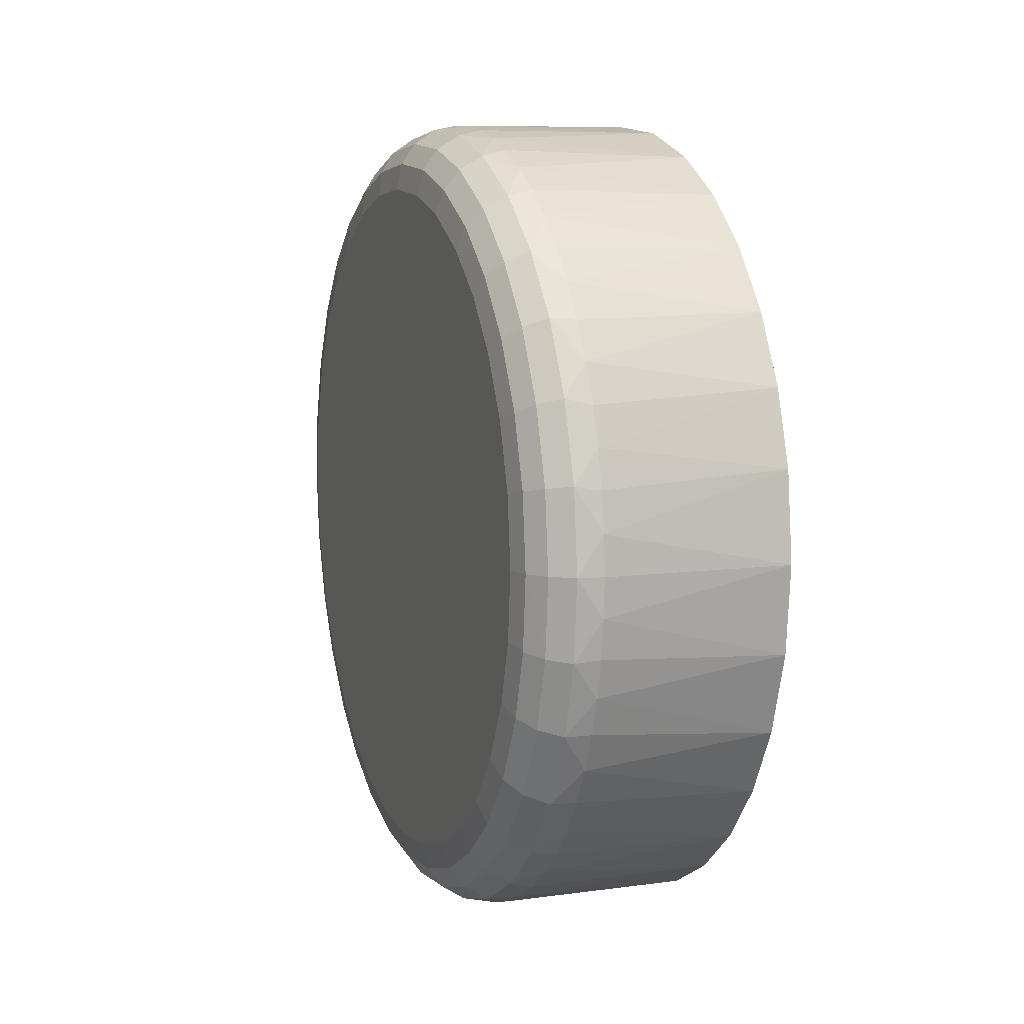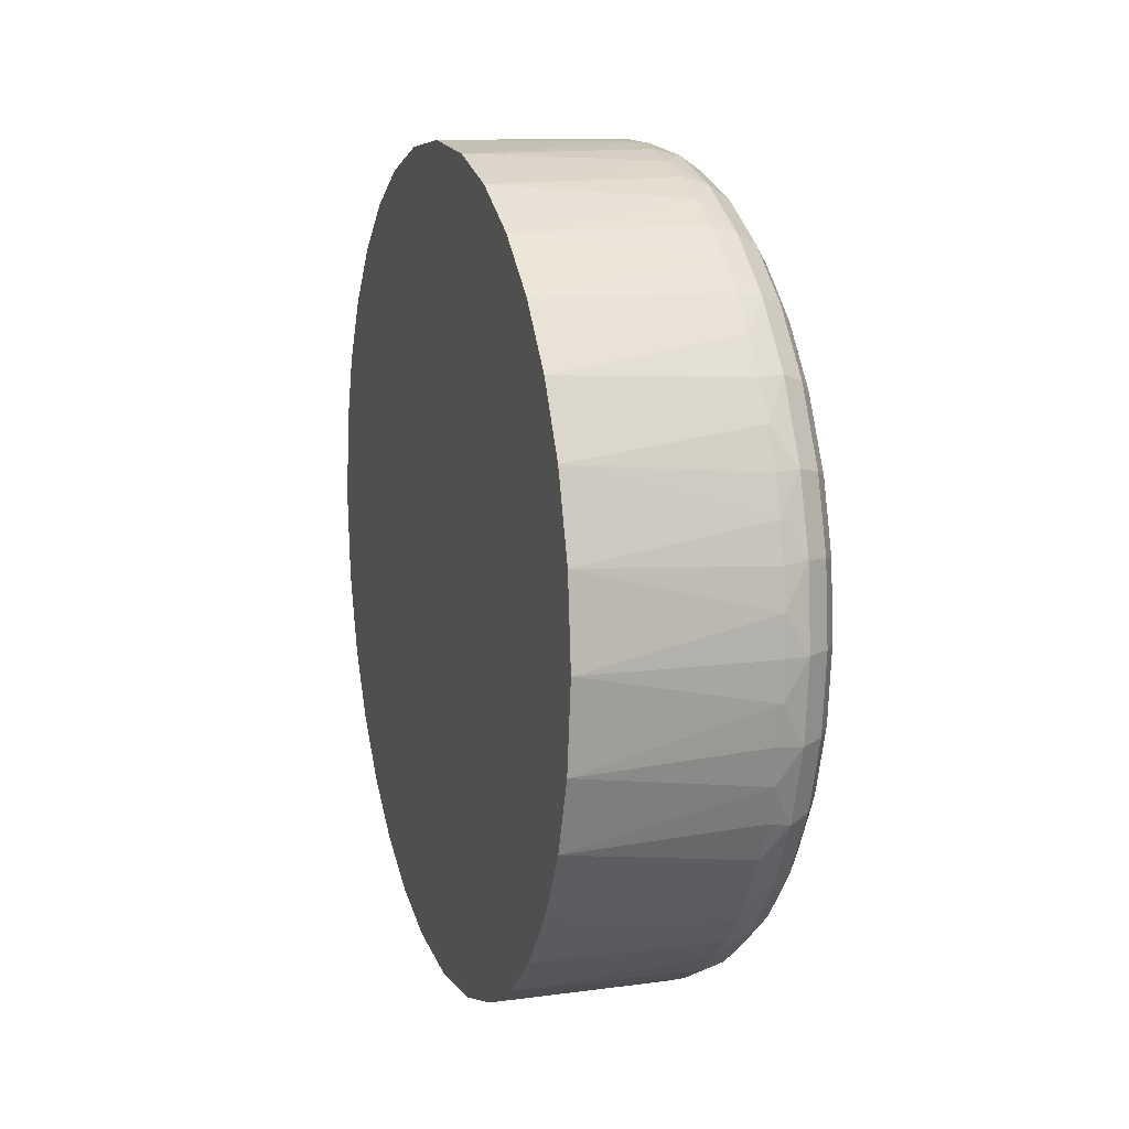
<metadata>
{"format":"obj","ext":"obj","renderer":"f3d","projection":"perspective","resolution":1024,"background":"white","views":[{"elev":8.2,"azim":160.2,"up":"+Z"},{"elev":12.1,"azim":-17.7,"up":"+Z"}]}
</metadata>
<code>
v 0.04608 -0.83 0.6367
v 0.04371 -0.8307 0.6454
v 0.04369 -0.8315 0.6367
v 0.04611 -0.8291 0.6451
v 0.04104 -0.8318 0.6409
v 0.04606 -0.8291 0.6282
v 0.04762 -0.8269 0.6446
v 0.04373 -0.8283 0.6533
v 0.04103 -0.832 0.6367
v 0.04366 -0.8306 0.6279
v 0.0476 -0.8277 0.6367
v 0.04764 -0.8248 0.6518
v 0.04612 -0.8268 0.6527
v 0.02086 -0.832 0.6368
v 0.04102 -0.8318 0.6325
v 0.04604 -0.8266 0.6202
v 0.04758 -0.8269 0.6287
v 0.0482 -0.8242 0.6441
v 0.04821 -0.8222 0.6508
v 0.04375 -0.824 0.6613
v 0.02089 -0.831 0.6462
v 0.04101 -0.8313 0.6284
v 0.04364 -0.8281 0.6196
v 0.04756 -0.8246 0.6211
v 0.04818 -0.8249 0.6367
v 0.04766 -0.8209 0.6592
v 0.04823 -0.8185 0.6576
v 0.04614 -0.8227 0.6604
v 0.04108 -0.827 0.6573
v 0.04105 -0.8313 0.6451
v 0.02086 -0.7428 0.6368
v 0.02084 -0.831 0.6272
v 0.041 -0.8303 0.6243
v 0.04602 -0.8226 0.6129
v 0.04754 -0.8208 0.6141
v 0.04814 -0.822 0.6222
v 0.04816 -0.8241 0.6292
v 0.04818 -0.75 0.6367
v 0.0482 -0.7507 0.6442
v 0.04822 -0.7529 0.6512
v 0.04376 -0.8186 0.6679
v 0.04109 -0.8247 0.6612
v 0.04107 -0.8289 0.6532
v 0.04106 -0.8303 0.6492
v 0.02084 -0.7438 0.6274
v 0.02089 -0.7438 0.6463
v 0.04362 -0.824 0.612
v 0.04813 -0.8185 0.6157
v 0.04816 -0.7507 0.6293
v 0.04767 -0.8159 0.6652
v 0.04825 -0.8139 0.6632
v 0.04823 -0.7564 0.6577
v 0.04616 -0.8175 0.6668
v 0.0411 -0.822 0.6649
v 0.02093 -0.8241 0.6622
v 0.02091 -0.8282 0.6549
v 0.04102 -0.743 0.6325
v 0.04104 -0.743 0.6409
v 0.02091 -0.7464 0.6543
v 0.02082 -0.7466 0.6187
v 0.02082 -0.8285 0.6193
v 0.04099 -0.8289 0.6203
v 0.04601 -0.8175 0.6066
v 0.04753 -0.8159 0.6082
v 0.04811 -0.8139 0.6102
v 0.04814 -0.7527 0.6226
v 0.04813 -0.7563 0.6158
v 0.04758 -0.7479 0.6288
v 0.04764 -0.7503 0.6523
v 0.04378 -0.8121 0.6733
v 0.04101 -0.7436 0.6284
v 0.04103 -0.7428 0.6367
v 0.04105 -0.7436 0.6451
v 0.04106 -0.7446 0.6492
v 0.041 -0.7446 0.6243
v 0.04098 -0.827 0.6161
v 0.04361 -0.8186 0.6055
v 0.04811 -0.7609 0.6102
v 0.0476 -0.7471 0.6367
v 0.04769 -0.81 0.6701
v 0.04826 -0.8084 0.6677
v 0.04825 -0.7609 0.6632
v 0.04766 -0.7541 0.6593
v 0.04762 -0.748 0.6448
v 0.04617 -0.8113 0.6719
v 0.04112 -0.8156 0.6713
v 0.02094 -0.8188 0.6685
v 0.02092 -0.7504 0.6617
v 0.04366 -0.7442 0.628
v 0.04369 -0.7433 0.6367
v 0.04371 -0.7442 0.6455
v 0.04107 -0.7459 0.6532
v 0.04099 -0.7459 0.6203
v 0.0208 -0.8245 0.6119
v 0.04359 -0.812 0.6001
v 0.04752 -0.8099 0.6033
v 0.0481 -0.8083 0.6056
v 0.04756 -0.7501 0.6216
v 0.04754 -0.754 0.6143
v 0.04606 -0.7457 0.6284
v 0.04613 -0.7482 0.6532
v 0.04611 -0.7458 0.6452
v 0.04379 -0.8045 0.6774
v 0.04113 -0.8119 0.674
v 0.04111 -0.819 0.6683
v 0.02094 -0.7557 0.6682
v 0.04108 -0.7478 0.6573
v 0.04098 -0.7478 0.6161
v 0.0208 -0.7507 0.6114
v 0.04097 -0.8247 0.6122
v 0.04599 -0.8111 0.6014
v 0.04094 -0.8156 0.6021
v 0.04753 -0.7589 0.6082
v 0.04608 -0.7449 0.6367
v 0.0477 -0.8031 0.6738
v 0.04827 -0.802 0.6712
v 0.04826 -0.7665 0.6678
v 0.04767 -0.7589 0.6652
v 0.04614 -0.7522 0.6605
v 0.04618 -0.8039 0.6759
v 0.02096 -0.8123 0.6738
v 0.04113 -0.808 0.6763
v 0.02096 -0.762 0.6735
v 0.0411 -0.7528 0.6649
v 0.04109 -0.7501 0.6612
v 0.04373 -0.7468 0.6538
v 0.04364 -0.7465 0.6201
v 0.02078 -0.8191 0.6054
v 0.04096 -0.822 0.6085
v 0.04358 -0.8047 0.5961
v 0.04095 -0.819 0.6052
v 0.04093 -0.8119 0.5994
v 0.04751 -0.8032 0.5996
v 0.04809 -0.8021 0.6022
v 0.0481 -0.7664 0.6057
v 0.04604 -0.748 0.6207
v 0.04602 -0.7521 0.613
v 0.04375 -0.7509 0.6614
v 0.0438 -0.7962 0.6799
v 0.04112 -0.7592 0.6713
v 0.04111 -0.7559 0.6683
v 0.04362 -0.7508 0.6121
v 0.04097 -0.7501 0.6122
v 0.02078 -0.756 0.6051
v 0.04598 -0.8041 0.5976
v 0.04093 -0.808 0.5971
v 0.02077 -0.8128 0.6001
v 0.04809 -0.7729 0.6022
v 0.04752 -0.7649 0.6033
v 0.04601 -0.7574 0.6066
v 0.0477 -0.7955 0.6762
v 0.04827 -0.7949 0.6734
v 0.04827 -0.7733 0.6714
v 0.04769 -0.765 0.6702
v 0.04616 -0.7574 0.6668
v 0.04376 -0.7562 0.6679
v 0.04619 -0.7959 0.6784
v 0.02097 -0.8049 0.6778
v 0.04113 -0.8039 0.6782
v 0.02097 -0.7693 0.6776
v 0.04113 -0.7629 0.674
v 0.04096 -0.7528 0.6085
v 0.04358 -0.7961 0.5935
v 0.04092 -0.8039 0.5952
v 0.0475 -0.7953 0.5972
v 0.04809 -0.7948 0.6
v 0.0438 -0.7874 0.6808
v 0.04114 -0.7999 0.6796
v 0.04113 -0.7668 0.6763
v 0.04378 -0.7628 0.6733
v 0.04095 -0.7559 0.6052
v 0.02077 -0.7625 0.5998
v 0.04598 -0.7958 0.595
v 0.04092 -0.7999 0.5939
v 0.02076 -0.8055 0.596
v 0.04809 -0.7799 0.6
v 0.04751 -0.7718 0.5996
v 0.046 -0.7636 0.6015
v 0.04361 -0.7562 0.6055
v 0.0477 -0.7874 0.677
v 0.04827 -0.7874 0.6742
v 0.04827 -0.7801 0.6734
v 0.0477 -0.7723 0.674
v 0.04617 -0.7637 0.672
v 0.04619 -0.7874 0.6792
v 0.02097 -0.797 0.6804
v 0.04113 -0.771 0.6782
v 0.04094 -0.7592 0.6021
v 0.04357 -0.7874 0.5926
v 0.04092 -0.7958 0.5929
v 0.0475 -0.7874 0.5964
v 0.04808 -0.7874 0.5992
v 0.04359 -0.7627 0.6002
v 0.0438 -0.7788 0.68
v 0.02097 -0.778 0.6804
v 0.04114 -0.7958 0.6806
v 0.04114 -0.775 0.6796
v 0.04379 -0.7709 0.6776
v 0.04093 -0.7629 0.5994
v 0.02076 -0.7699 0.5957
v 0.04598 -0.7874 0.5942
v 0.04092 -0.7916 0.5923
v 0.02075 -0.7968 0.5932
v 0.0475 -0.7794 0.5972
v 0.04598 -0.7709 0.5975
v 0.04358 -0.7703 0.5961
v 0.04619 -0.7791 0.6784
v 0.0477 -0.7795 0.6762
v 0.04618 -0.7714 0.6761
v 0.02098 -0.7874 0.6814
v 0.04114 -0.7916 0.6811
v 0.04093 -0.7668 0.5971
v 0.04358 -0.7786 0.5935
v 0.04092 -0.7874 0.5921
v 0.04598 -0.7789 0.595
v 0.04114 -0.7832 0.6811
v 0.04114 -0.7791 0.6806
v 0.04092 -0.771 0.5952
v 0.02075 -0.7779 0.5932
v 0.04092 -0.7832 0.5923
v 0.02075 -0.7874 0.5922
v 0.04114 -0.7874 0.6813
v 0.04092 -0.775 0.5939
v 0.04092 -0.7791 0.5929
f 1 2 3
f 2 1 4
f 2 5 3
f 3 6 1
f 1 7 4
f 4 8 2
f 3 5 9
f 6 3 10
f 6 11 1
f 7 1 11
f 12 4 7
f 8 4 13
f 5 14 9
f 3 9 15
f 3 15 10
f 10 16 6
f 11 6 17
f 11 18 7
f 4 12 13
f 7 19 12
f 13 20 8
f 5 21 14
f 9 14 15
f 10 15 22
f 16 10 23
f 24 6 16
f 6 24 17
f 17 25 11
f 18 11 25
f 19 7 18
f 26 13 12
f 27 12 19
f 20 13 28
f 20 29 8
f 30 21 5
f 15 14 32
f 15 32 22
f 10 22 33
f 23 34 16
f 16 35 24
f 36 17 24
f 25 17 37
f 38 18 25
f 39 19 18
f 13 26 28
f 12 27 26
f 40 27 19
f 28 41 20
f 20 42 29
f 8 29 43
f 44 21 30
f 2 30 5
f 21 31 14
f 14 31 45
f 14 45 32
f 22 32 33
f 10 33 23
f 34 23 47
f 35 16 34
f 48 24 35
f 17 36 37
f 24 48 36
f 39 18 38
f 38 25 49
f 40 19 39
f 50 28 26
f 51 26 27
f 52 27 40
f 41 28 53
f 20 54 42
f 42 55 29
f 29 56 43
f 8 43 44
f 44 56 21
f 2 44 30
f 21 46 31
f 57 45 31
f 58 31 46
f 32 45 60
f 33 32 61
f 23 33 62
f 47 63 34
f 34 64 35
f 35 65 48
f 66 37 36
f 67 36 48
f 49 25 37
f 68 38 49
f 28 50 53
f 26 51 50
f 52 51 27
f 69 52 40
f 53 70 41
f 54 55 42
f 29 55 56
f 43 56 44
f 8 44 2
f 56 59 21
f 21 59 46
f 57 71 45
f 72 57 31
f 58 72 31
f 73 58 46
f 74 46 59
f 75 60 45
f 32 60 61
f 33 61 62
f 23 62 76
f 63 47 77
f 64 34 63
f 65 35 64
f 49 37 66
f 66 36 67
f 67 48 78
f 38 68 79
f 66 68 49
f 80 53 50
f 81 50 51
f 82 51 52
f 52 69 83
f 40 84 69
f 70 53 85
f 70 86 41
f 54 87 55
f 56 88 59
f 89 71 57
f 71 75 45
f 90 57 72
f 90 72 58
f 91 58 73
f 74 73 46
f 92 74 59
f 75 93 60
f 61 60 94
f 62 61 76
f 23 76 47
f 95 63 77
f 63 96 64
f 64 97 65
f 67 98 66
f 78 48 65
f 78 99 67
f 100 79 68
f 79 39 38
f 68 66 98
f 53 80 85
f 50 81 80
f 82 81 51
f 83 82 52
f 101 83 69
f 84 40 39
f 102 69 84
f 85 103 70
f 104 86 70
f 86 105 41
f 105 87 54
f 87 106 55
f 55 88 56
f 107 59 88
f 89 75 71
f 90 89 57
f 91 90 58
f 91 73 74
f 107 92 59
f 93 108 60
f 94 60 109
f 76 61 94
f 47 76 110
f 63 95 111
f 95 77 112
f 96 63 111
f 97 64 96
f 78 65 97
f 98 67 99
f 99 78 113
f 79 100 114
f 98 100 68
f 39 79 84
f 115 85 80
f 116 80 81
f 117 81 82
f 82 83 118
f 83 101 119
f 69 102 101
f 84 114 102
f 103 85 120
f 104 121 86
f 122 104 70
f 86 87 105
f 41 105 54
f 87 123 106
f 55 106 88
f 124 88 106
f 125 107 88
f 90 100 89
f 126 91 74
f 127 108 93
f 108 109 60
f 94 109 128
f 76 94 110
f 47 110 129
f 130 111 95
f 112 77 131
f 132 95 112
f 111 133 96
f 96 134 97
f 78 97 135
f 99 136 98
f 135 113 78
f 113 137 99
f 100 90 114
f 114 84 79
f 100 98 136
f 85 115 120
f 80 116 115
f 117 116 81
f 118 117 82
f 119 118 83
f 101 138 119
f 102 126 101
f 114 91 102
f 120 139 103
f 122 121 104
f 121 87 86
f 103 122 70
f 41 54 20
f 121 123 87
f 106 123 140
f 124 125 88
f 141 124 106
f 136 89 100
f 126 102 91
f 126 74 92
f 127 142 108
f 127 93 75
f 108 143 109
f 128 109 144
f 129 94 128
f 110 94 129
f 47 129 77
f 111 130 145
f 130 95 146
f 77 129 131
f 112 131 128
f 146 95 132
f 132 112 147
f 133 111 145
f 134 96 133
f 148 97 134
f 135 97 148
f 136 99 137
f 113 135 149
f 137 113 150
f 91 114 90
f 151 120 115
f 152 115 116
f 153 116 117
f 117 118 154
f 118 119 155
f 138 101 126
f 156 119 138
f 139 120 157
f 158 121 122
f 159 122 103
f 121 160 123
f 140 123 161
f 106 140 141
f 156 124 141
f 89 136 127
f 126 92 107
f 142 143 108
f 89 127 75
f 143 162 109
f 162 144 109
f 128 144 147
f 129 128 131
f 163 145 130
f 164 130 146
f 147 112 128
f 146 132 147
f 145 165 133
f 133 166 134
f 148 134 166
f 148 149 135
f 137 127 136
f 149 150 113
f 150 142 137
f 120 151 157
f 115 152 151
f 153 152 116
f 154 153 117
f 155 154 118
f 119 156 155
f 138 126 107
f 156 138 124
f 157 167 139
f 158 160 121
f 159 158 122
f 168 159 103
f 123 160 169
f 123 169 161
f 140 161 170
f 141 140 156
f 142 162 143
f 162 171 144
f 147 144 172
f 145 163 173
f 163 130 174
f 174 130 164
f 164 146 175
f 175 146 147
f 165 145 173
f 166 133 165
f 148 166 176
f 149 148 177
f 127 137 142
f 150 149 178
f 142 150 179
f 180 157 151
f 181 151 152
f 182 152 153
f 153 154 183
f 154 155 184
f 170 155 156
f 138 125 124
f 167 157 185
f 186 160 158
f 168 158 159
f 139 168 103
f 169 160 187
f 170 161 169
f 156 140 170
f 142 179 162
f 179 171 162
f 171 188 144
f 144 188 172
f 147 172 175
f 189 173 163
f 190 163 174
f 174 164 175
f 173 191 165
f 165 192 166
f 176 166 192
f 176 177 148
f 177 178 149
f 193 150 178
f 150 193 179
f 157 180 185
f 151 181 180
f 152 182 181
f 183 182 153
f 184 183 154
f 155 170 184
f 138 107 125
f 185 194 167
f 186 195 160
f 186 158 168
f 196 168 139
f 160 197 187
f 169 187 198
f 170 169 198
f 171 179 188
f 188 199 172
f 175 172 200
f 173 189 201
f 189 163 202
f 202 163 190
f 190 174 203
f 203 174 175
f 191 173 201
f 192 165 191
f 192 204 176
f 177 176 204
f 178 177 205
f 178 206 193
f 180 207 185
f 181 208 180
f 208 181 182
f 182 183 208
f 183 184 209
f 198 184 170
f 194 185 207
f 195 186 210
f 160 195 197
f 196 186 168
f 211 196 139
f 198 187 197
f 179 193 188
f 188 193 199
f 172 199 212
f 172 212 200
f 175 200 203
f 213 201 189
f 189 202 214
f 202 190 203
f 215 191 201
f 204 192 191
f 204 205 177
f 206 178 205
f 207 180 208
f 209 208 183
f 184 198 209
f 209 194 207
f 210 186 211
f 195 210 216
f 197 195 217
f 211 186 196
f 167 211 139
f 198 197 194
f 193 212 199
f 212 218 200
f 203 200 219
f 201 213 215
f 213 189 220
f 221 214 202
f 220 189 214
f 221 202 203
f 191 215 204
f 205 204 215
f 205 213 206
f 208 209 207
f 194 209 198
f 210 211 222
f 216 210 222
f 195 216 217
f 197 217 194
f 222 211 167
f 193 206 212
f 212 206 218
f 200 218 223
f 200 223 219
f 203 219 221
f 213 205 215
f 213 220 224
f 220 214 221
f 216 222 167
f 194 217 216
f 206 223 218
f 223 224 219
f 219 220 221
f 219 224 220
f 223 213 224
f 194 216 167
f 206 213 223
f 3 2 1
f 4 1 2
f 1 6 3
f 4 7 1
f 2 8 4
f 3 5 2
f 9 5 3
f 10 3 6
f 1 11 6
f 11 1 7
f 7 4 12
f 13 4 8
f 9 14 5
f 15 9 3
f 10 15 3
f 6 16 10
f 17 6 11
f 7 18 11
f 13 12 4
f 12 19 7
f 8 20 13
f 14 21 5
f 15 14 9
f 22 15 10
f 23 10 16
f 16 6 24
f 17 24 6
f 11 25 17
f 25 11 18
f 18 7 19
f 12 13 26
f 19 12 27
f 28 13 20
f 5 21 30
f 14 31 21
f 32 14 15
f 22 32 15
f 33 22 10
f 16 34 23
f 24 35 16
f 24 17 36
f 37 17 25
f 25 18 38
f 18 19 39
f 28 26 13
f 26 27 12
f 19 27 40
f 20 41 28
f 29 42 20
f 8 29 20
f 43 29 8
f 30 21 44
f 5 30 2
f 45 31 14
f 31 46 21
f 32 45 14
f 33 32 22
f 23 33 10
f 47 23 34
f 34 16 35
f 35 24 48
f 37 36 17
f 36 48 24
f 38 18 39
f 49 25 38
f 39 19 40
f 26 28 50
f 27 26 51
f 40 27 52
f 53 28 41
f 42 54 20
f 43 56 29
f 44 43 8
f 21 56 44
f 30 44 2
f 31 45 57
f 46 59 21
f 60 45 32
f 61 32 33
f 62 33 23
f 34 63 47
f 35 64 34
f 48 65 35
f 36 37 66
f 37 25 49
f 49 38 68
f 53 50 28
f 50 51 26
f 27 51 52
f 40 52 69
f 41 70 53
f 29 55 42
f 42 55 54
f 56 55 29
f 44 56 43
f 2 44 8
f 21 59 56
f 45 71 57
f 31 57 72
f 31 72 58
f 46 31 58
f 46 58 73
f 59 46 74
f 45 60 75
f 61 60 32
f 62 61 33
f 76 62 23
f 77 47 63
f 63 34 64
f 64 35 65
f 66 37 49
f 67 36 66
f 48 36 67
f 79 68 38
f 49 68 66
f 50 53 80
f 51 50 81
f 52 51 82
f 83 69 52
f 69 84 40
f 85 53 70
f 55 87 54
f 56 88 55
f 59 88 56
f 57 71 89
f 45 75 71
f 72 57 90
f 58 72 90
f 73 58 91
f 46 73 74
f 59 74 92
f 60 93 75
f 94 60 61
f 76 61 62
f 47 76 23
f 77 63 95
f 64 96 63
f 65 97 64
f 66 98 67
f 67 99 78
f 78 48 67
f 68 79 100
f 38 39 79
f 98 66 68
f 85 80 53
f 80 81 50
f 51 81 82
f 52 82 83
f 69 83 101
f 39 40 84
f 84 69 102
f 70 103 85
f 70 86 104
f 41 86 70
f 41 105 86
f 54 87 105
f 55 106 87
f 88 106 55
f 71 75 89
f 57 89 90
f 58 90 91
f 74 73 91
f 59 92 107
f 60 108 93
f 109 60 94
f 94 61 76
f 110 76 47
f 111 95 63
f 111 63 96
f 96 64 97
f 99 67 98
f 113 78 99
f 65 48 78
f 114 100 79
f 68 100 98
f 84 79 39
f 80 85 115
f 81 80 116
f 82 81 117
f 118 83 82
f 119 101 83
f 101 102 69
f 102 114 84
f 120 85 103
f 86 121 104
f 70 104 122
f 105 87 86
f 54 105 41
f 106 123 87
f 106 88 124
f 88 59 107
f 88 107 125
f 89 100 90
f 74 91 126
f 93 108 127
f 60 109 108
f 128 109 94
f 110 94 76
f 129 110 47
f 95 111 130
f 131 77 112
f 112 77 95
f 112 95 132
f 96 133 111
f 97 134 96
f 98 136 99
f 78 113 135
f 99 137 113
f 97 65 78
f 114 90 100
f 79 84 114
f 136 98 100
f 120 115 85
f 115 116 80
f 81 116 117
f 82 117 118
f 83 118 119
f 119 138 101
f 101 126 102
f 102 91 114
f 103 139 120
f 104 121 122
f 86 87 121
f 70 122 103
f 87 123 121
f 140 123 106
f 88 125 124
f 106 124 141
f 100 89 136
f 91 102 126
f 92 74 126
f 108 142 127
f 75 93 127
f 109 143 108
f 144 109 128
f 128 94 129
f 129 94 110
f 77 129 47
f 145 130 111
f 146 95 130
f 131 129 77
f 128 131 112
f 132 95 146
f 147 112 132
f 145 111 133
f 133 96 134
f 137 99 136
f 149 135 113
f 150 113 137
f 135 97 78
f 90 114 91
f 115 120 151
f 116 115 152
f 117 116 153
f 154 118 117
f 155 119 118
f 126 101 138
f 138 119 156
f 157 120 139
f 122 121 158
f 103 122 159
f 20 54 41
f 123 160 121
f 161 123 140
f 141 140 106
f 141 124 156
f 127 136 89
f 107 92 126
f 108 143 142
f 109 162 143
f 109 144 162
f 147 144 128
f 131 128 129
f 130 145 163
f 146 130 164
f 128 112 147
f 147 132 146
f 133 165 145
f 134 166 133
f 135 149 148
f 136 127 137
f 113 150 149
f 137 142 150
f 148 97 135
f 157 151 120
f 151 152 115
f 116 152 153
f 117 153 154
f 118 154 155
f 155 156 119
f 107 126 138
f 124 138 156
f 139 167 157
f 121 160 158
f 122 158 159
f 103 159 168
f 169 160 123
f 161 169 123
f 170 161 140
f 156 140 141
f 143 162 142
f 75 127 89
f 144 171 162
f 172 144 147
f 173 163 145
f 174 130 163
f 164 130 174
f 175 146 164
f 147 146 175
f 173 145 165
f 165 133 166
f 177 148 149
f 142 137 127
f 178 149 150
f 179 150 142
f 134 97 148
f 151 157 180
f 152 151 181
f 153 152 182
f 183 154 153
f 184 155 154
f 156 155 170
f 124 125 138
f 185 157 167
f 158 160 186
f 159 158 168
f 103 168 139
f 187 160 169
f 169 161 170
f 170 140 156
f 162 179 142
f 162 171 179
f 144 188 171
f 172 188 144
f 175 172 147
f 163 173 189
f 174 163 190
f 175 164 174
f 165 191 173
f 166 192 165
f 176 166 148
f 192 166 176
f 148 177 176
f 149 178 177
f 178 150 193
f 179 193 150
f 166 134 148
f 185 180 157
f 180 181 151
f 181 182 152
f 153 182 183
f 154 183 184
f 184 170 155
f 125 107 138
f 167 194 185
f 160 195 186
f 168 158 186
f 139 168 196
f 187 197 160
f 198 187 169
f 198 169 170
f 188 179 171
f 172 199 188
f 200 172 175
f 201 189 173
f 202 163 189
f 190 163 202
f 203 174 190
f 175 174 203
f 201 173 191
f 191 165 192
f 176 204 192
f 204 176 177
f 205 177 178
f 193 206 178
f 185 207 180
f 180 208 181
f 182 181 208
f 208 183 182
f 209 184 183
f 170 184 198
f 207 185 194
f 210 186 195
f 197 195 160
f 168 186 196
f 139 196 211
f 197 187 198
f 188 193 179
f 199 193 188
f 212 199 172
f 200 212 172
f 203 200 175
f 189 201 213
f 214 202 189
f 203 190 202
f 201 191 215
f 191 192 204
f 177 205 204
f 205 178 206
f 208 180 207
f 183 208 209
f 209 198 184
f 207 194 209
f 211 186 210
f 216 210 195
f 217 195 197
f 196 186 211
f 139 211 167
f 194 197 198
f 199 212 193
f 200 218 212
f 219 200 203
f 215 213 201
f 220 189 213
f 202 214 221
f 214 189 220
f 203 202 221
f 204 215 191
f 215 204 205
f 206 213 205
f 207 209 208
f 198 209 194
f 222 211 210
f 222 210 216
f 217 216 195
f 194 217 197
f 167 211 222
f 212 206 193
f 218 206 212
f 223 218 200
f 219 223 200
f 221 219 203
f 215 205 213
f 224 220 213
f 221 214 220
f 167 222 216
f 216 217 194
f 218 223 206
f 219 224 223
f 221 220 219
f 220 224 219
f 224 213 223
f 167 216 194
f 223 213 206

</code>
